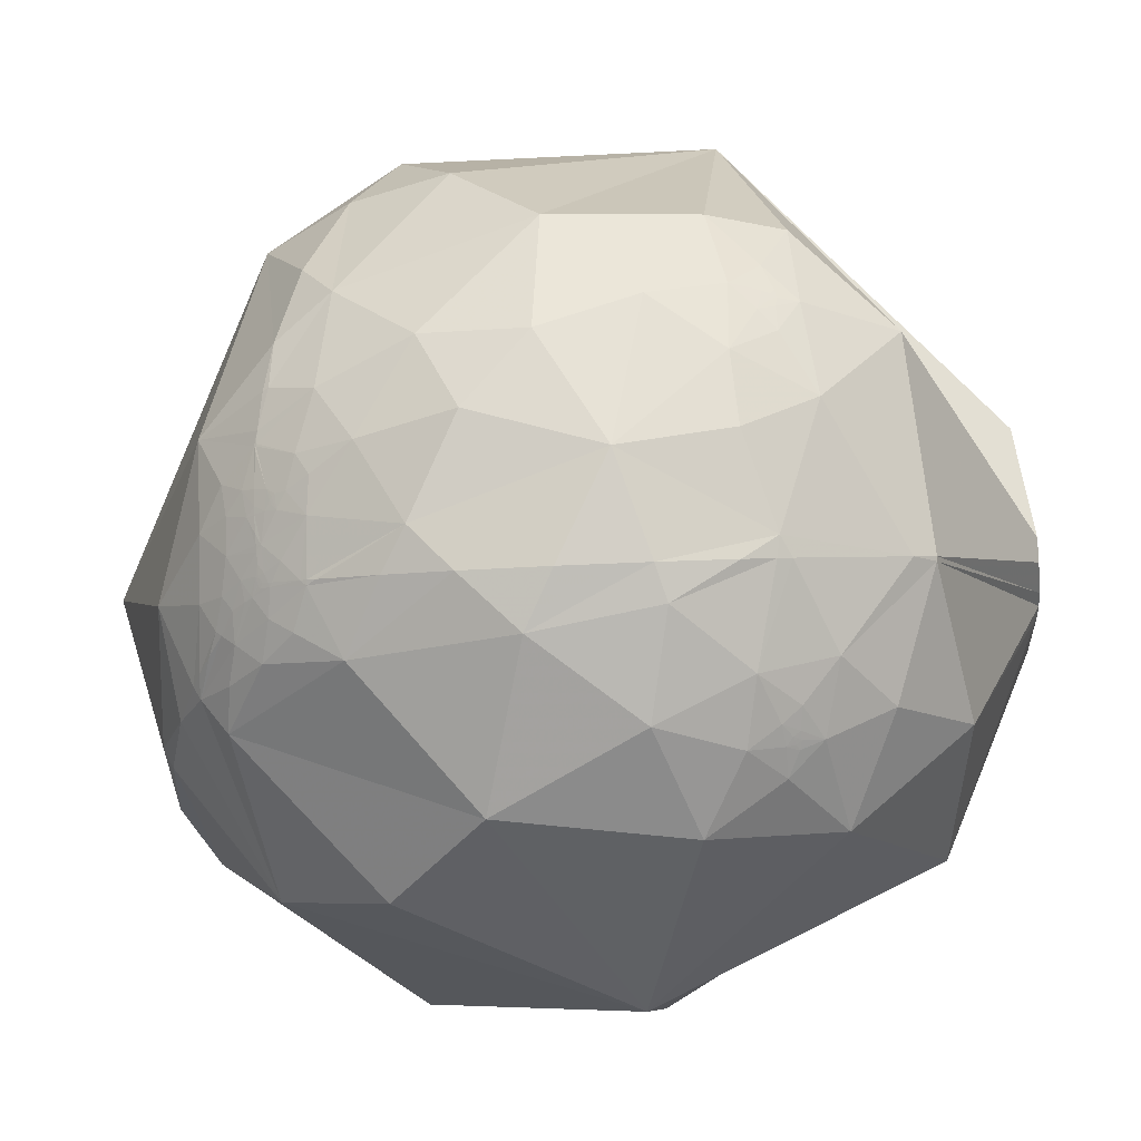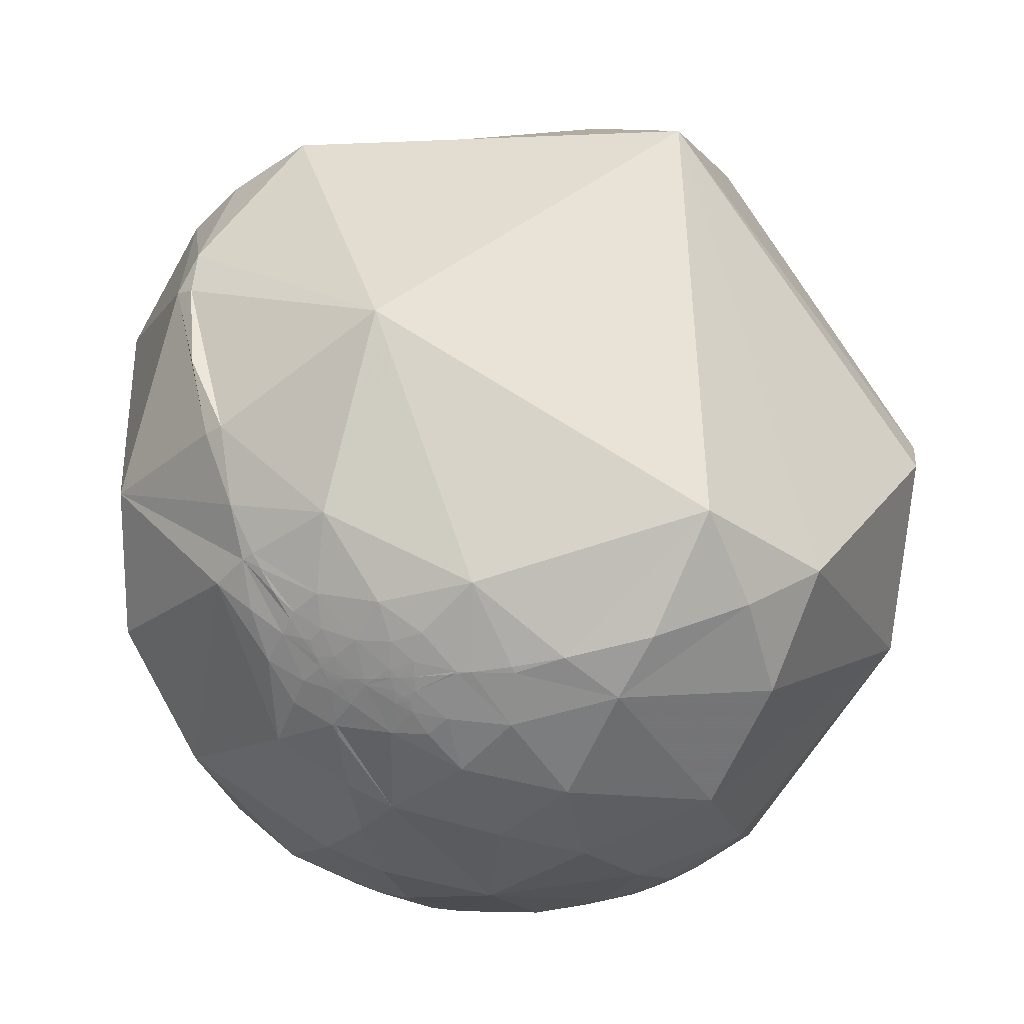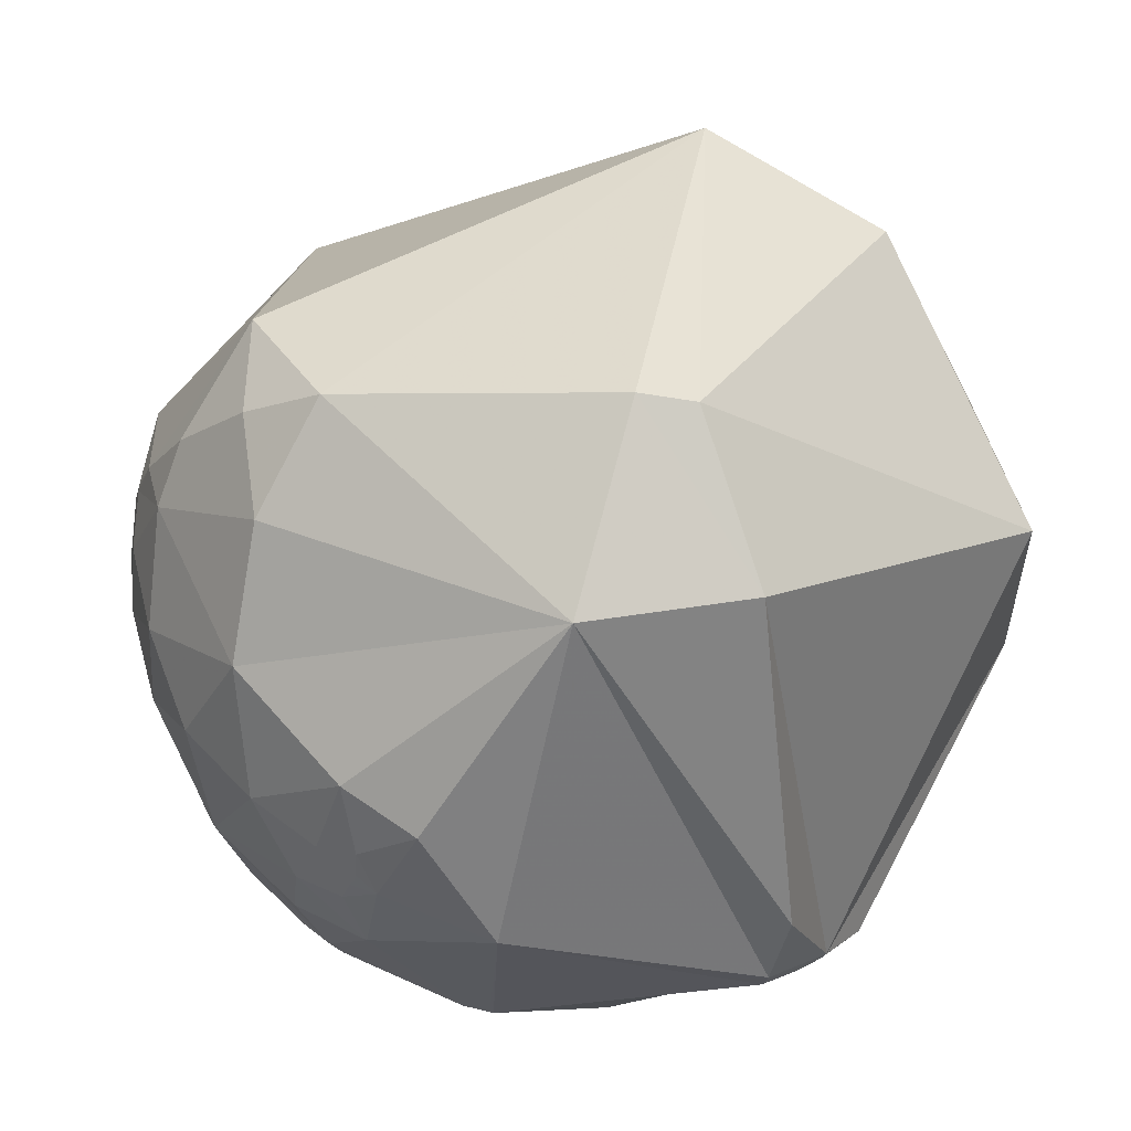
<metadata>
{"format":"obj","ext":"obj","renderer":"f3d","projection":"perspective","resolution":1024,"background":"white","views":[{"elev":-10.9,"azim":-29.8,"up":"+Z"},{"elev":1.6,"azim":-75.4,"up":"+Y"},{"elev":73.8,"azim":26.1,"up":"+Z"}]}
</metadata>
<code>
v 0.1692 0.1323 0.9767
v 0.7431 -0.6691 0.01028
v 0.1959 0.8694 -0.4536
v -0.9241 -0.3557 -0.1396
v -0.9243 -0.3555 -0.1389
v -0.924 -0.3559 -0.1396
v -0.9242 -0.3553 -0.1399
v -0.9244 -0.3552 -0.1392
v -0.0403 -0.8939 -0.4464
v 0.4757 0.571 -0.6691
v 0.3733 0.6282 -0.6827
v -0.9241 -0.3559 -0.139
v -0.9244 -0.3551 -0.1397
v -0.9241 -0.3557 -0.1394
v -0.9242 -0.3557 -0.1393
v -0.9242 -0.3556 -0.1395
v -0.9242 -0.3555 -0.1394
v -0.9239 -0.3555 -0.1412
v -0.9236 -0.3574 -0.1387
v -0.9218 -0.3614 -0.1404
v -0.9244 -0.3556 -0.138
v -0.9246 -0.3542 -0.1403
v -0.9248 -0.3528 -0.1424
v -0.926 -0.3501 -0.1415
v -0.9232 -0.36 -0.1342
v -0.9246 -0.3515 -0.1468
v -0.9129 -0.3798 -0.1498
v -0.9214 -0.3691 -0.1216
v -0.9249 -0.3564 -0.1322
v -0.9221 -0.3564 -0.1505
v -0.9293 -0.3472 -0.1256
v -0.9432 -0.3066 -0.1278
v -0.9285 -0.3326 -0.1649
v -0.9078 -0.3632 -0.2097
v -0.9058 -0.411 -0.1034
v 0.4115 0.6741 -0.6134
v -0.039 -0.8939 -0.4466
v 0.5393 0.6166 -0.5735
v 0.528 0.6275 -0.5723
v -0.3308 -0.836 -0.4378
v -0.5717 -0.7745 -0.2706
v -0.3395 -0.9158 -0.2147
v -0.957 -0.247 -0.1521
v -0.928 -0.3668 -0.06519
v 0.1884 -0.9092 -0.3713
v 0.4518 -0.809 -0.376
v 0.2496 -0.9646 -0.08548
v -0.03971 -0.8939 -0.4465
v -0.9005 -0.322 -0.2923
v -0.8775 -0.4143 -0.2417
v -0.03943 -0.894 -0.4464
v -0.4481 -0.8902 0.08226
v -0.1634 -0.7551 -0.635
v -0.9726 -0.1713 -0.1573
v 0.3627 0.6609 -0.657
v 0.3016 0.6771 -0.6713
v 0.5375 0.6208 -0.5706
v 0.5352 0.62 -0.5738
v 0.5045 0.6162 -0.6048
v 0.6288 0.3513 -0.6937
v 0.3047 0.5405 -0.7842
v 0.5489 0.6107 -0.5708
v -0.9448 -0.2724 -0.1822
v -0.953 -0.2121 -0.2163
v -0.96 -0.2698 -0.07514
v -0.9329 -0.2613 -0.248
v -0.9358 -0.1034 -0.3369
v -0.922 -0.2125 -0.3236
v -0.8099 -0.5024 -0.3028
v -0.8735 -0.4609 -0.1569
v -0.7574 -0.6504 -0.05766
v -0.8981 -0.1587 -0.4101
v -0.8982 0.1822 -0.4001
v -0.9907 0.0008978 -0.1361
v -0.63 0.4861 -0.6056
v -0.2925 0.6598 -0.6922
v 0.04821 0.7359 -0.6753
v 0.7663 0.3867 -0.5131
v 0.5896 0.5655 -0.5767
v 0.5406 0.6225 -0.5659
v 0.5357 0.6149 -0.5787
v 0.5019 0.6451 -0.5761
v 0.9122 0.3232 -0.2519
v 0.8402 -0.5413 -0.03375
v 0.6164 -0.4888 -0.6174
v -0.03541 -0.3314 -0.9428
v -0.5468 -0.5845 -0.5995
v 0.1626 -0.78 -0.6043
v -0.03298 -0.8536 -0.5199
v 0.02633 -0.8956 -0.4441
v -0.02723 -0.893 -0.4492
v -0.03513 -0.9011 -0.4321
v -0.07933 -0.9025 -0.4234
v -0.03802 -0.8952 -0.4441
v -0.04873 -0.895 -0.4434
v -0.03889 -0.8941 -0.4461
v -0.03939 -0.8939 -0.4465
v -0.03904 -0.8938 -0.4467
v -0.03784 -0.8937 -0.4471
v -0.04169 -0.8915 -0.4512
v -0.05785 -0.8845 -0.4629
v -0.04366 -0.9213 -0.3865
v -0.1519 -0.9299 -0.3349
v 0.0227 -0.9569 -0.2896
v -0.1357 -0.9879 -0.07507
v -0.1375 -0.8697 -0.4741
v -0.03869 -0.8938 -0.4468
v -0.03887 -0.8939 -0.4466
v -0.0382 -0.8883 -0.4577
v -0.02601 -0.8838 -0.4672
v -0.6033 -0.2901 -0.7429
v -0.6916 0.03034 -0.7217
v -0.1598 0.3978 -0.9035
v 0.3538 0.2252 -0.9078
v 0.794 0.0169 -0.6077
v 0.8589 0.00905 -0.5121
v 0.287 0.773 -0.5658
v -0.9186 -0.3947 0.01697
v -0.9186 -0.3949 0.01812
v -0.9188 -0.3944 0.0173
v -0.09248 -0.9054 0.4144
v 0.4817 0.7612 -0.4342
v 0.3562 0.8152 -0.4568
v -0.9184 -0.3952 0.01721
v -0.9183 -0.3955 0.01791
v -0.9187 -0.3945 0.01783
v -0.9184 -0.3951 0.01787
v -0.9184 -0.3952 0.01767
v -0.9185 -0.3951 0.01755
v -0.9185 -0.395 0.01776
v -0.9186 -0.3948 0.01754
v -0.9182 -0.3956 0.01957
v -0.9177 -0.3969 0.01697
v -0.9154 -0.4021 0.01947
v -0.9188 -0.3945 0.01581
v -0.9191 -0.3937 0.01832
v -0.9194 -0.3929 0.0206
v -0.921 -0.3891 0.01895
v -0.9171 -0.3984 0.01184
v -0.9192 -0.3931 0.02553
v -0.9045 -0.4252 0.03362
v -0.9141 -0.4056 -0.001961
v -0.9195 -0.3931 0.00885
v -0.9161 -0.3999 0.03064
v -0.926 -0.3776 -0.0004211
v -0.9438 -0.3304 -0.00709
v -0.9245 -0.3787 0.04389
v -0.8924 -0.4388 0.1056
v -0.8784 -0.4743 0.05916
v 0.4796 0.6933 -0.5379
v 0.3913 0.7604 -0.5184
v -0.09121 -0.9053 0.4148
v 0.5244 0.6358 -0.5664
v 0.5343 0.6311 -0.5623
v 0.533 0.6276 -0.5675
v -0.5517 -0.7676 0.3261
v -0.3485 -0.8452 0.4052
v -0.9625 -0.2711 0.004269
v 0.2326 -0.8877 0.3973
v -0.0919 -0.9054 0.4145
v -0.8598 -0.4519 0.238
v -0.824 -0.554 0.1185
v -0.09164 -0.9054 0.4145
v 0.0191 -0.7997 0.6001
v -0.1635 -0.775 0.6105
v -0.9823 -0.1866 -0.01839
v 0.3166 0.8166 -0.4827
v 0.2245 0.8981 -0.3782
v 0.554 0.6527 -0.5169
v -0.881 -0.4727 -0.02191
v -0.9482 -0.3138 0.05012
v -0.9653 -0.2512 0.07175
v -0.9326 -0.3337 0.1371
v -0.9725 -0.1436 0.1835
v -0.9056 -0.3364 0.2581
v -0.7216 -0.6097 0.328
v -0.6799 -0.7147 0.1641
v -0.7975 -0.3941 0.4568
v -0.9025 0.4278 -0.04886
v -0.3514 0.8455 -0.4021
v 0.6086 0.7814 -0.1381
v 0.6784 0.6018 -0.4215
v 0.5491 0.6221 -0.5581
v 0.5243 0.6472 -0.5534
v 0.1383 -0.3531 0.9253
v -0.4688 -0.651 0.597
v -0.09006 -0.8653 0.4931
v -0.02683 -0.9083 0.4174
v -0.09747 -0.9344 0.3427
v -0.0798 -0.9048 0.4182
v -0.0877 -0.9131 0.3982
v -0.1306 -0.9129 0.3867
v -0.1007 -0.9063 0.4104
v -0.09031 -0.9068 0.4118
v -0.09112 -0.9056 0.4142
v -0.09159 -0.9054 0.4146
v -0.09125 -0.9053 0.4148
v -0.09009 -0.9052 0.4153
v -0.09375 -0.9029 0.4194
v -0.109 -0.8957 0.4312
v -0.21 -0.9334 0.291
v -0.02942 -0.9772 0.2104
v -0.2105 -0.9689 0.1301
v -0.177 -0.88 0.4407
v -0.09046 -0.8999 0.4267
v -0.09091 -0.9053 0.4149
v -0.09109 -0.9054 0.4147
v -0.07929 -0.8956 0.4377
v -0.537 -0.3956 0.7451
v -0.7637 0.004437 0.6456
v -0.1457 0.8772 0.4575
v 0.8514 0.3933 0.347
v 0.4389 -0.1375 0.8879
v 0.747 -0.5813 0.3227
v 0.7496 -0.6585 0.06664
v 0.2499 -0.9653 -0.07559
v 0.2417 -0.9673 -0.0767
v 0.1823 -0.9796 -0.08455
v -0.1058 -0.9875 -0.1171
v -0.1392 -0.9829 -0.1203
v -0.2113 -0.9692 -0.1267
v -0.3714 -0.918 -0.1389
v -0.5373 -0.8304 -0.1477
v -0.6853 -0.7124 -0.1514
v -0.7848 -0.6012 -0.1505
v -0.8633 -0.4829 -0.1465
v -0.8747 -0.4622 -0.1456
v -0.8812 -0.45 -0.145
v -0.9118 -0.3855 -0.1414
v -0.9157 -0.3764 -0.1409
v -0.9218 -0.3616 -0.14
v -0.9219 -0.3613 -0.14
v -0.9223 -0.3602 -0.1399
v -0.9237 -0.3567 -0.1397
v -0.924 -0.3559 -0.1396
v -0.924 -0.3559 -0.1396
v -0.924 -0.3559 -0.1396
v -0.9242 -0.3556 -0.1395
v -0.9242 -0.3556 -0.1394
v -0.9242 -0.3556 -0.1393
v -0.9242 -0.3556 -0.1392
v -0.9242 -0.3556 -0.1389
v -0.9244 -0.3556 -0.1381
v -0.9244 -0.3556 -0.138
v -0.9244 -0.3556 -0.138
v -0.9244 -0.3556 -0.1378
v -0.9251 -0.3556 -0.1334
v -0.9254 -0.3555 -0.1315
v -0.9264 -0.3554 -0.1241
v -0.9293 -0.3549 -0.1023
v -0.9319 -0.3542 -0.07853
v -0.933 -0.3538 -0.06659
v -0.9347 -0.3528 -0.04249
v -0.9365 -0.3507 -0.004242
v -0.9368 -0.3496 0.01293
v -0.9366 -0.3471 0.04697
v -0.9321 -0.34 0.1247
v -0.931 -0.3388 0.1357
v -0.9305 -0.3382 0.1409
v -0.927 -0.3349 0.169
v -0.9118 -0.3233 0.2533
v -0.8819 -0.3046 0.3597
v -0.8038 -0.2631 0.5336
v -0.6698 -0.2001 0.7151
v -0.5184 -0.1343 0.8445
v 0.05303 0.09012 0.9945
v 0.3059 0.8144 0.4931
v 0.2984 0.9417 0.1552
v 0.2186 0.9055 -0.3636
v 0.2147 0.8998 -0.3797
v 0.206 0.8862 -0.4149
v -0.9242 -0.3554 -0.1398
v -0.9242 -0.3554 -0.1398
v -0.9242 -0.3553 -0.1398
v -0.9243 -0.3552 -0.1399
v -0.9245 -0.3545 -0.1404
v -0.9246 -0.3538 -0.1409
v -0.9251 -0.3521 -0.1422
v -0.9255 -0.3506 -0.1432
v -0.9265 -0.3468 -0.1459
v -0.929 -0.3372 -0.1527
v -0.9311 -0.3284 -0.1589
v -0.9351 -0.3102 -0.1714
v -0.9422 -0.2697 -0.1988
v -0.9471 -0.2276 -0.2263
v -0.9498 -0.1738 -0.2601
v -0.9488 -0.1214 -0.2917
v -0.9464 -0.08937 -0.3102
v -0.9303 0.01356 -0.3666
v -0.882 0.1661 -0.4409
v -0.7959 0.3301 -0.5075
v -0.6717 0.4891 -0.5564
v -0.583 0.5747 -0.5743
v -0.322 0.7486 -0.5796
v -0.1557 0.816 -0.5566
v 0.183 0.8696 -0.4587
v 0.7981 -0.6011 -0.04022
v 0.8194 -0.5699 -0.06191
v 0.8348 -0.5448 -0.07869
v 0.884 -0.4459 -0.1405
v 0.9012 0.1496 -0.4068
v 0.7992 0.3775 -0.4677
v 0.7405 0.4662 -0.4841
v 0.6384 0.5868 -0.498
v 0.578 0.6446 -0.5004
v 0.5395 0.6774 -0.5001
v 0.4814 0.7217 -0.4974
v 0.4211 0.7619 -0.4921
v 0.373 0.7902 -0.4862
v 0.3229 0.8165 -0.4786
v 0.3113 0.8221 -0.4767
v 0.2545 0.8473 -0.4662
f 252 251 44
f 215 214 185 159
f 198 195 194
f 303 302 78
f 1 213 212 267
f 263 262 178
f 305 306 122 182
f 268 269 211
f 304 303 78 79
f 196 163 207
f 213 214 84 212
f 194 190 198
f 214 215 84
f 43 65 54
f 260 259 161 175
f 45 90 88
f 2 215 159 216
f 310 311 168 123
f 129 131 124
f 215 2 297 84
f 198 197 206
f 151 117 167
f 270 271 296 295 180
f 139 135 143
f 81 59 82
f 297 298 84
f 254 255 146
f 214 213 185
f 270 269 168
f 165 186 157
f 213 1 266 185
f 121 197 198
f 290 291 75 112
f 34 49 50
f 298 299 84
f 81 82 39
f 298 297 47 46
f 285 284 63 64
f 3 312 117 77 296
f 137 140 138
f 219 220 103 104
f 299 300 84
f 4 237 14
f 93 106 101
f 300 301 83 84
f 301 302 83
f 39 58 81
f 310 309 151 167
f 28 35 44
f 291 292 75
f 228 229 27 70
f 220 219 105
f 312 311 167 117
f 302 303 182 83
f 303 304 182
f 304 305 182
f 243 242 12
f 306 307 122
f 90 92 91
f 269 268 181 168
f 306 305 169
f 307 308 122
f 237 236 12 14
f 312 3 271 168
f 97 98 37
f 308 309 123 122
f 179 174 210
f 309 308 151
f 93 103 106
f 295 296 77
f 309 310 123
f 227 226 71 170
f 311 312 168
f 138 145 143
f 60 78 116
f 38 62 81
f 311 310 167
f 130 129 128
f 9 95 100
f 273 272 16 17
f 308 307 150 151
f 96 99 94
f 232 231 28 25
f 286 285 64
f 307 306 169 150
f 305 304 79 169
f 152 207 206
f 299 298 46 85
f 27 33 34
f 121 193 194
f 302 301 116 78
f 58 57 38
f 236 235 19 12
f 301 300 116
f 52 105 203
f 53 89 106
f 235 234 19
f 9 100 99
f 300 299 85 116
f 297 2 216 47
f 271 270 168
f 233 232 25 19
f 268 267 212 181
f 1 267 211 266
f 9 96 94
f 234 233 19
f 267 268 211
f 269 270 180 211
f 49 34 66
f 265 266 211 210
f 271 3 296
f 231 230 28
f 230 229 35 28
f 289 288 74 73
f 229 228 35
f 228 227 170 35
f 84 83 212
f 139 133 135
f 86 112 113
f 20 18 26
f 226 225 71
f 125 124 133
f 111 72 112
f 37 98 107
f 51 9 48
f 225 224 71
f 240 241 17
f 202 159 188
f 224 223 52 71
f 77 56 61
f 223 222 52
f 222 221 105 52
f 166 174 74
f 221 220 105
f 219 218 105
f 11 56 55
f 218 217 202 105
f 280 281 33
f 217 216 159 202
f 216 217 47
f 217 218 47
f 91 94 99
f 30 33 27
f 218 219 104 47
f 278 279 26 23
f 220 221 42 103
f 287 286 64 54
f 221 222 42
f 125 119 127
f 222 223 41 42
f 69 72 87
f 223 224 41
f 132 137 136
f 224 225 69 41
f 135 136 138
f 225 226 70 69
f 132 134 140
f 226 227 70
f 249 250 31
f 227 228 70
f 229 230 27
f 55 56 36
f 230 231 20 27
f 231 232 20
f 232 233 20
f 233 234 18 20
f 234 235 6 18
f 43 32 65
f 235 236 6
f 166 172 174
f 236 237 6
f 237 4 6
f 266 265 185
f 265 264 209 185
f 264 263 178 209
f 178 186 209
f 158 171 172
f 134 142 141
f 262 261 175 178
f 261 260 175
f 119 131 130
f 281 282 33
f 259 258 148 161
f 258 257 147 148
f 261 262 174
f 242 241 12
f 179 210 211
f 257 256 147
f 172 173 174
f 65 146 158
f 256 255 147
f 86 113 114
f 255 254 145 147
f 44 35 170
f 254 253 44 145
f 86 87 111
f 253 252 44
f 251 250 44
f 250 249 28 44
f 22 21 24
f 249 248 29 28
f 189 201 202
f 248 247 29
f 247 246 29
f 246 245 25 29
f 245 244 19 25
f 244 243 12 19
f 184 183 154
f 241 240 15 12
f 240 239 15
f 239 238 14 15
f 199 198 190
f 238 4 14
f 191 190 194
f 4 238 16
f 135 120 136
f 238 239 16
f 140 134 144
f 110 101 89
f 239 240 17 16
f 27 34 70
f 241 242 5 17
f 242 243 21 5
f 243 244 21
f 244 245 21
f 245 246 21
f 98 99 107
f 246 247 24 21
f 13 8 22
f 247 248 31 24
f 248 249 31
f 177 52 156
f 250 251 32 31
f 280 279 24
f 251 252 65 32
f 252 253 146 65
f 253 254 146
f 255 256 171 146
f 148 149 162
f 18 6 7
f 256 257 173 171
f 196 207 152
f 172 171 173
f 50 69 70
f 257 258 173
f 200 208 187
f 258 259 173
f 259 260 173
f 288 287 54 74
f 260 261 174 173
f 89 88 90
f 262 263 210 174
f 162 149 170
f 263 264 210
f 264 265 210
f 86 88 53
f 295 294 180
f 115 114 60
f 102 103 93
f 82 59 36
f 294 293 180
f 293 292 179 180
f 95 9 94
f 292 291 73 179
f 12 15 14
f 291 290 73
f 290 289 73
f 284 283 63
f 283 282 32 63
f 282 281 31 32
f 281 280 24 31
f 150 184 82
f 279 278 24
f 278 277 22 24
f 277 276 22
f 42 40 103
f 276 275 22
f 164 165 187
f 275 274 13 22
f 274 273 17 13
f 272 4 16
f 4 272 7
f 191 193 192
f 131 126 120
f 272 273 7
f 273 274 7
f 274 275 7
f 275 276 18 7
f 45 46 47
f 276 277 23 18
f 277 278 23
f 42 41 40
f 279 280 33 26
f 196 160 163
f 282 283 33
f 283 284 66 33
f 284 285 66
f 285 286 67 66
f 286 287 67
f 86 114 115
f 287 288 67
f 141 142 170
f 288 289 67
f 111 112 86
f 121 195 163
f 79 78 60
f 289 290 112 67
f 126 119 136
f 292 293 75
f 41 69 87
f 293 294 76 75
f 294 295 77 76
f 13 17 8
f 54 65 166
f 8 17 5
f 134 133 139
f 10 61 11
f 61 10 60
f 138 140 147
f 11 61 56
f 26 33 30
f 182 181 83
f 10 11 36
f 203 202 201
f 7 6 4
f 116 115 60
f 60 10 79
f 18 23 26
f 20 26 30
f 28 29 25
f 39 57 58
f 57 39 155
f 38 57 62
f 163 195 207
f 63 43 64
f 58 38 81
f 77 61 113
f 32 43 63
f 46 45 88
f 45 47 104
f 128 124 125
f 45 104 90
f 66 34 33
f 203 105 202
f 49 66 68
f 100 95 101
f 62 57 80
f 159 185 164
f 61 60 114
f 161 148 162
f 100 101 109
f 59 79 10
f 50 70 34
f 79 59 81
f 59 10 36
f 79 81 62
f 79 62 183
f 145 138 147
f 102 90 104
f 8 5 21
f 8 21 22
f 187 165 204
f 30 27 20
f 64 43 54
f 66 67 68
f 49 68 72
f 72 68 67
f 135 133 124
f 49 72 69
f 101 106 89
f 49 69 50
f 71 52 177
f 133 134 132
f 72 67 112
f 74 54 166
f 73 74 179
f 118 135 124
f 117 56 77
f 56 117 36
f 80 57 155
f 62 80 183
f 192 193 200
f 155 39 153
f 86 53 87
f 39 82 153
f 85 46 88
f 85 88 86
f 48 97 51
f 85 86 115
f 53 88 89
f 87 53 40
f 40 53 106
f 114 113 61
f 87 40 41
f 89 90 110
f 102 92 90
f 92 102 93
f 91 92 94
f 176 162 177
f 90 91 110
f 151 150 36
f 150 169 184
f 93 95 92
f 82 36 150
f 95 93 101
f 194 193 191
f 92 95 94
f 186 185 209
f 9 51 96
f 96 51 108
f 98 97 9
f 198 206 207
f 9 97 48
f 98 9 99
f 51 97 108
f 201 204 157
f 108 97 37
f 99 100 91
f 108 37 107
f 161 162 176
f 103 102 104
f 106 103 40
f 159 164 188
f 148 141 149
f 100 109 91
f 109 101 110
f 107 99 108
f 108 99 96
f 201 157 52
f 109 110 91
f 87 72 111
f 112 75 113
f 180 179 211
f 113 75 76
f 154 153 184
f 119 126 131
f 113 76 77
f 85 115 116
f 134 139 142
f 170 71 162
f 11 55 36
f 200 199 205
f 130 131 129
f 36 117 151
f 120 126 136
f 131 120 118
f 123 168 122
f 122 168 181
f 125 132 119
f 132 125 133
f 119 132 136
f 124 131 118
f 129 124 128
f 74 174 179
f 128 125 127
f 128 127 130
f 127 119 130
f 137 132 140
f 136 137 138
f 147 140 144
f 147 144 141
f 142 143 145
f 143 142 139
f 208 205 190
f 142 145 44
f 141 148 147
f 184 153 82
f 149 141 170
f 153 154 155
f 155 154 80
f 158 146 171
f 184 169 183
f 65 158 166
f 199 121 198
f 142 44 170
f 199 193 121
f 193 199 200
f 183 169 79
f 165 185 186
f 118 120 135
f 143 135 138
f 141 144 134
f 178 161 176
f 158 172 166
f 175 161 178
f 177 162 71
f 176 177 156
f 195 121 194
f 156 52 157
f 176 156 186
f 178 176 186
f 190 188 208
f 122 181 182
f 183 80 154
f 164 185 165
f 165 157 204
f 157 186 156
f 205 199 190
f 164 187 188
f 188 187 208
f 190 191 188
f 188 191 189
f 189 191 192
f 188 189 202
f 121 163 160
f 197 152 206
f 160 196 121
f 121 196 197
f 197 196 152
f 192 201 189
f 201 192 204
f 203 201 52
f 204 192 200
f 204 200 187
f 200 205 208
f 198 207 195
f 212 83 181

</code>
